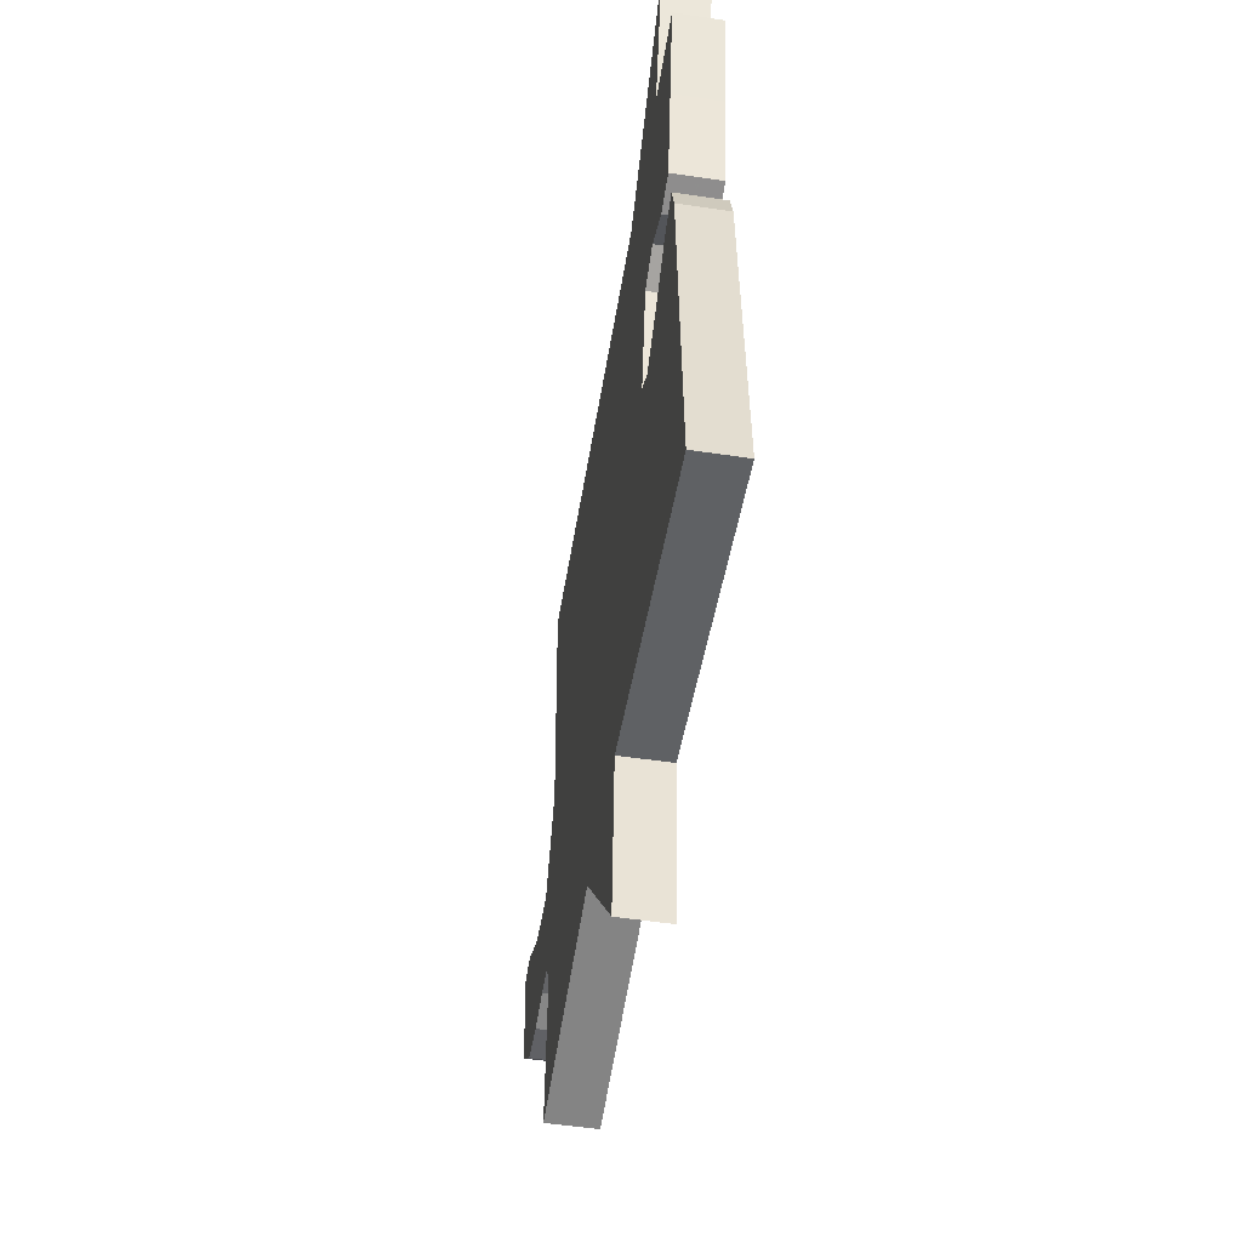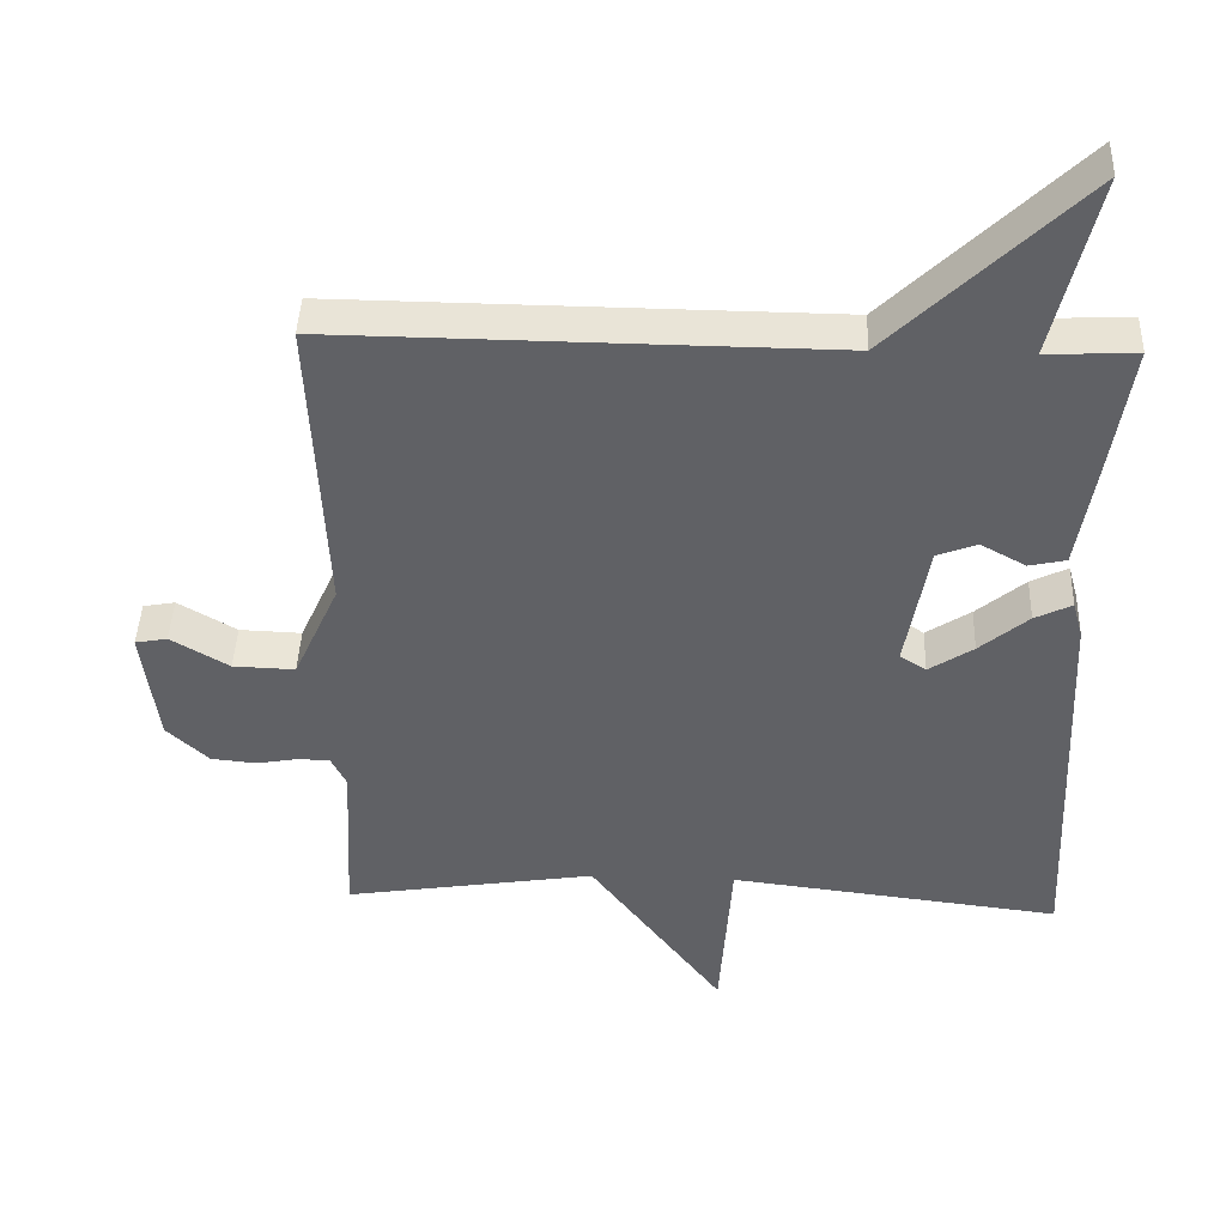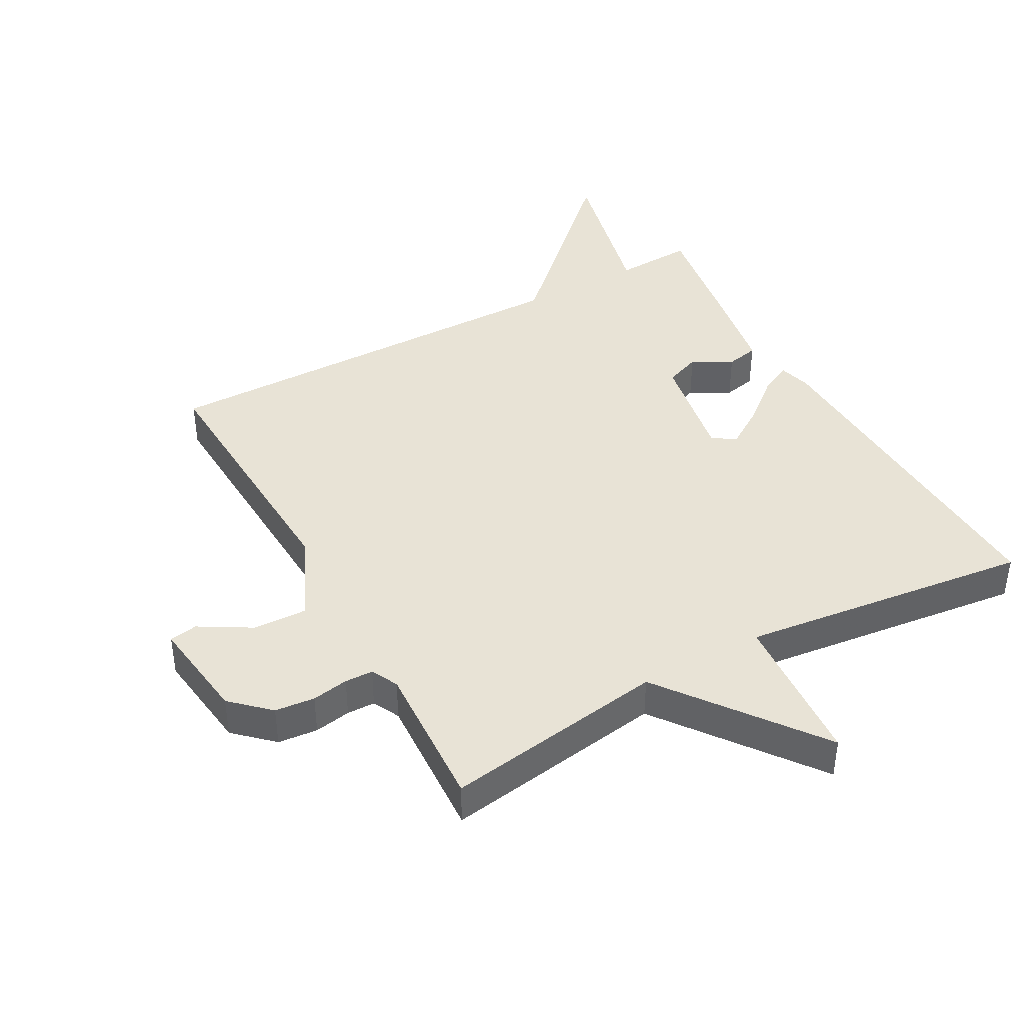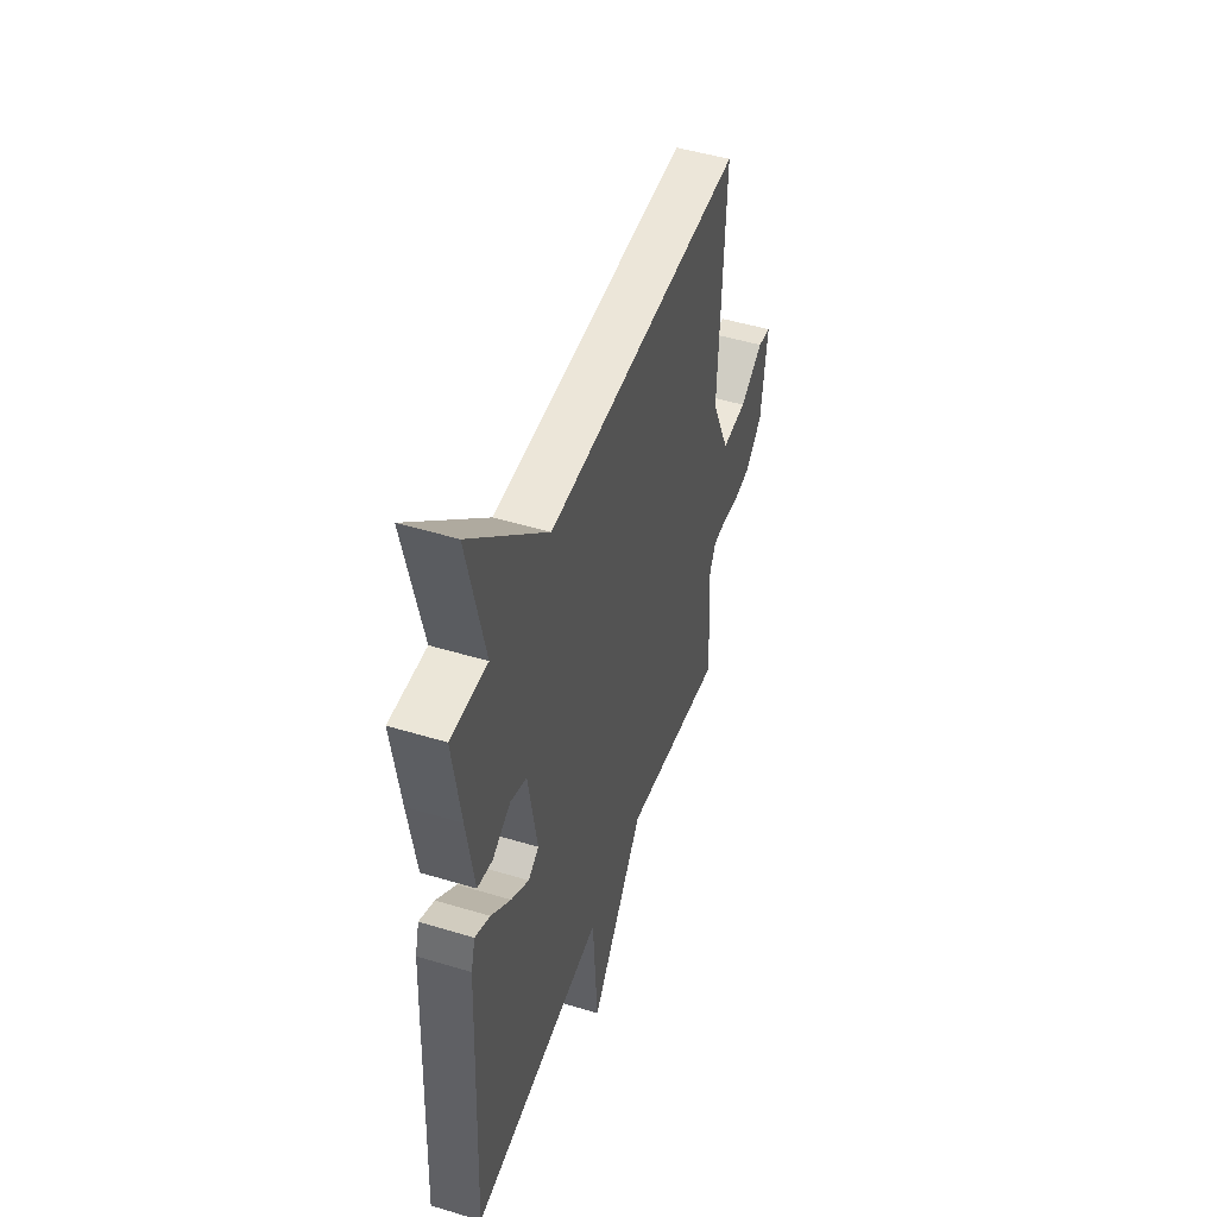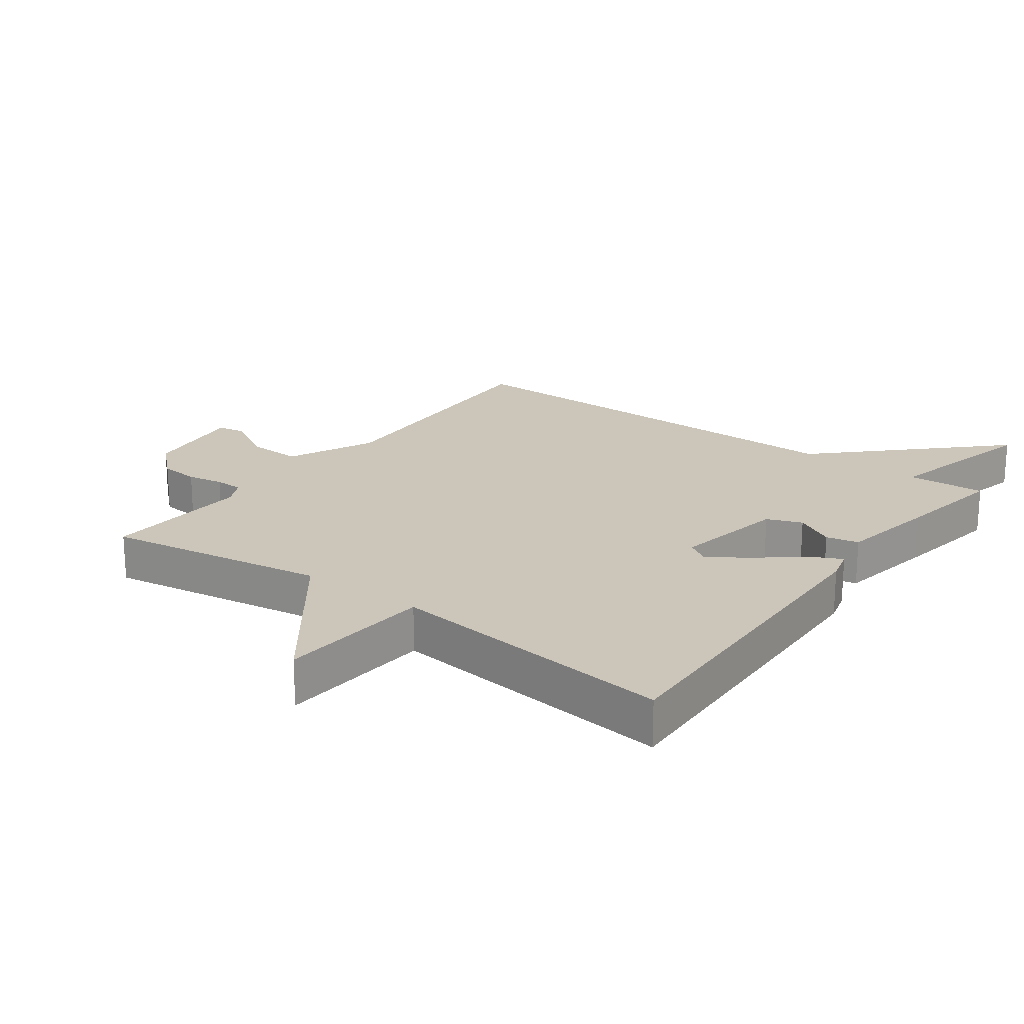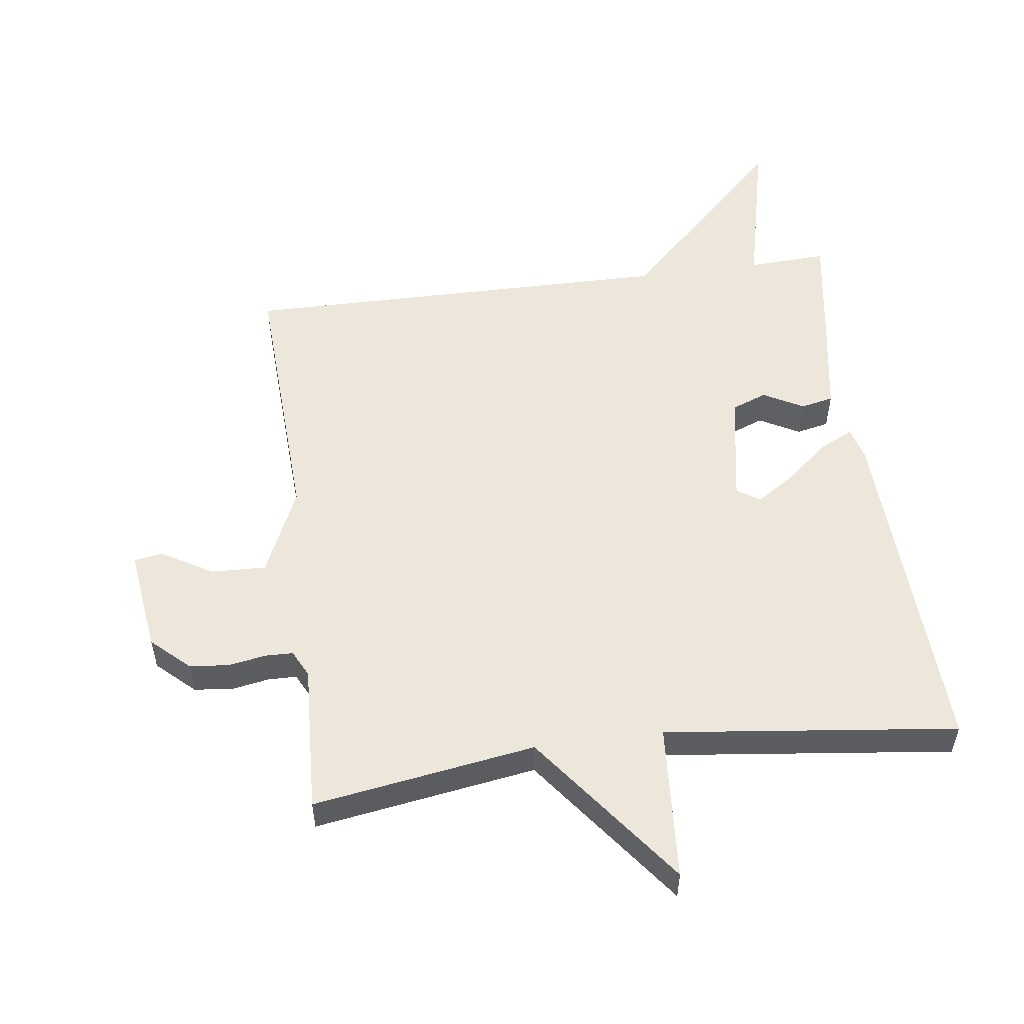
<metadata>
{"format":"obj","ext":"obj","renderer":"f3d","projection":"perspective","resolution":1024,"background":"white","views":[{"elev":-52.5,"azim":-99.2,"up":"+Z"},{"elev":43.0,"azim":-177.9,"up":"+Z"},{"elev":41.4,"azim":151.2,"up":"+Y"},{"elev":48.5,"azim":-71.3,"up":"+Z"},{"elev":20.8,"azim":-143.5,"up":"+Y"},{"elev":53.6,"azim":172.4,"up":"+Y"}]}
</metadata>
<code>
v -0.5 0.07 -0.5
v -0.477 0.07 0.044
v -0.463 0.07 0.095
v -0.412 0.07 0.07
v -0.345 0.07 0.014
v -0.284 0.07 -0.026
v -0.248 0.07 -0.003
v -0.279 0.07 0.173
v -0.334 0.07 0.194
v -0.396 0.07 0.16
v -0.447 0.07 0.171
v -0.473 0.07 0.327
v -0.5 0.07 0.5
v -0.377 0.07 0.494
v -0.436 0.07 0.746
v -0.177 0.07 0.494
v 0.5 0.07 0.5
v 0.48 0.07 0.082
v 0.542 0.07 -0.055
v 0.627 0.07 -0.052
v 0.707 0.07 -0.005
v 0.751 0.07 -0.013
v 0.73 0.07 -0.175
v 0.672 0.07 -0.229
v 0.61 0.07 -0.235
v 0.553 0.07 -0.225
v 0.509 0.07 -0.226
v 0.488 0.07 -0.268
v 0.5 0.07 -0.5
v 0.154 0.07 -0.446
v -0.029 0.07 -0.689
v -0.046 0.07 -0.446
v -0.5 0 -0.5
v -0.477 0 0.044
v -0.463 0 0.095
v -0.412 0 0.07
v -0.345 0 0.014
v -0.284 0 -0.026
v -0.248 0 -0.003
v -0.279 0 0.173
v -0.334 0 0.194
v -0.396 0 0.16
v -0.447 0 0.171
v -0.473 0 0.327
v -0.5 0 0.5
v -0.377 0 0.494
v -0.436 0 0.746
v -0.177 0 0.494
v 0.5 0 0.5
v 0.48 0 0.082
v 0.542 0 -0.055
v 0.627 0 -0.052
v 0.707 0 -0.005
v 0.751 0 -0.013
v 0.73 0 -0.175
v 0.672 0 -0.229
v 0.61 0 -0.235
v 0.553 0 -0.225
v 0.509 0 -0.226
v 0.488 0 -0.268
v 0.5 0 -0.5
v 0.154 0 -0.446
v -0.029 0 -0.689
v -0.046 0 -0.446
f 30 31 32
f 28 29 30
f 27 28 30 32
f 24 25 26
f 23 24 26
f 22 23 26
f 21 22 26
f 20 21 26
f 19 20 26 27
f 27 32 1
f 19 27 1
f 18 19 1
f 14 15 16
f 12 13 14
f 11 12 14
f 10 11 14
f 9 10 14
f 8 9 14 16
f 16 17 18
f 8 16 18
f 7 8 18
f 3 4 5
f 2 3 5
f 1 2 5
f 1 5 6
f 1 6 7 18
f 64 63 62
f 62 61 60
f 64 62 60 59
f 58 57 56
f 58 56 55
f 58 55 54
f 58 54 53
f 58 53 52
f 59 58 52 51
f 33 64 59
f 33 59 51
f 33 51 50
f 48 47 46
f 46 45 44
f 46 44 43
f 46 43 42
f 46 42 41
f 48 46 41 40
f 50 49 48
f 50 48 40
f 50 40 39
f 37 36 35
f 37 35 34
f 37 34 33
f 38 37 33
f 50 39 38 33
f 1 33 34 2
f 2 34 35 3
f 3 35 36 4
f 4 36 37 5
f 5 37 38 6
f 6 38 39 7
f 7 39 40 8
f 8 40 41 9
f 9 41 42 10
f 10 42 43 11
f 11 43 44 12
f 12 44 45 13
f 13 45 46 14
f 14 46 47 15
f 15 47 48 16
f 16 48 49 17
f 17 49 50 18
f 18 50 51 19
f 19 51 52 20
f 20 52 53 21
f 21 53 54 22
f 22 54 55 23
f 23 55 56 24
f 24 56 57 25
f 25 57 58 26
f 26 58 59 27
f 27 59 60 28
f 28 60 61 29
f 29 61 62 30
f 30 62 63 31
f 31 63 64 32
f 32 64 33 1

</code>
